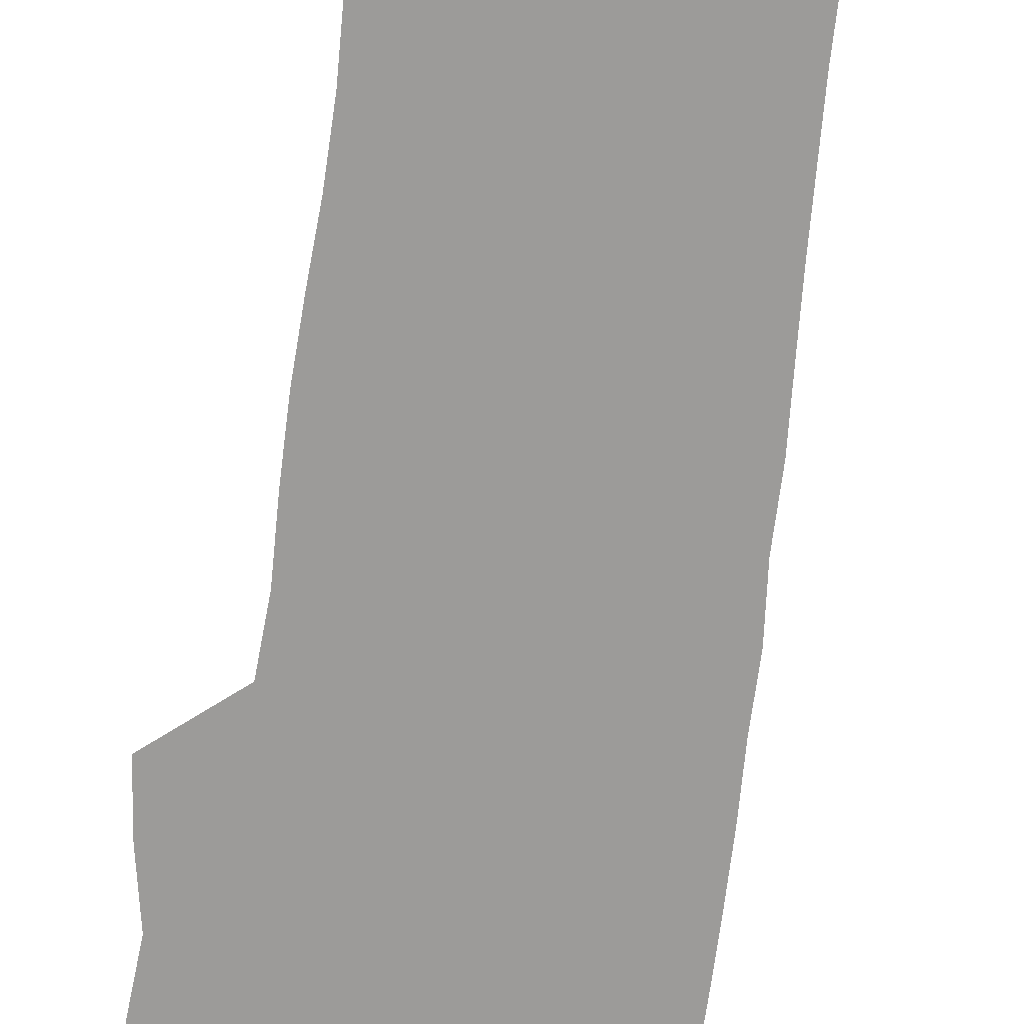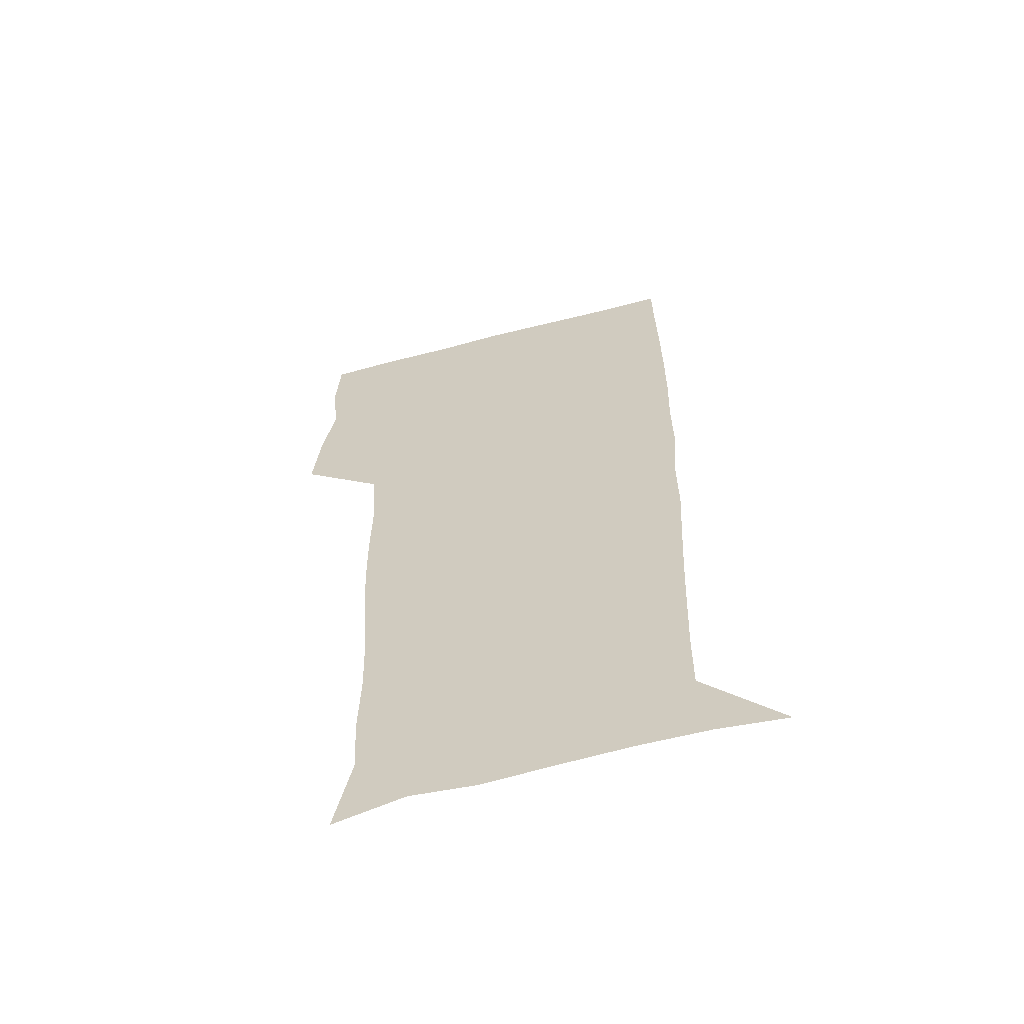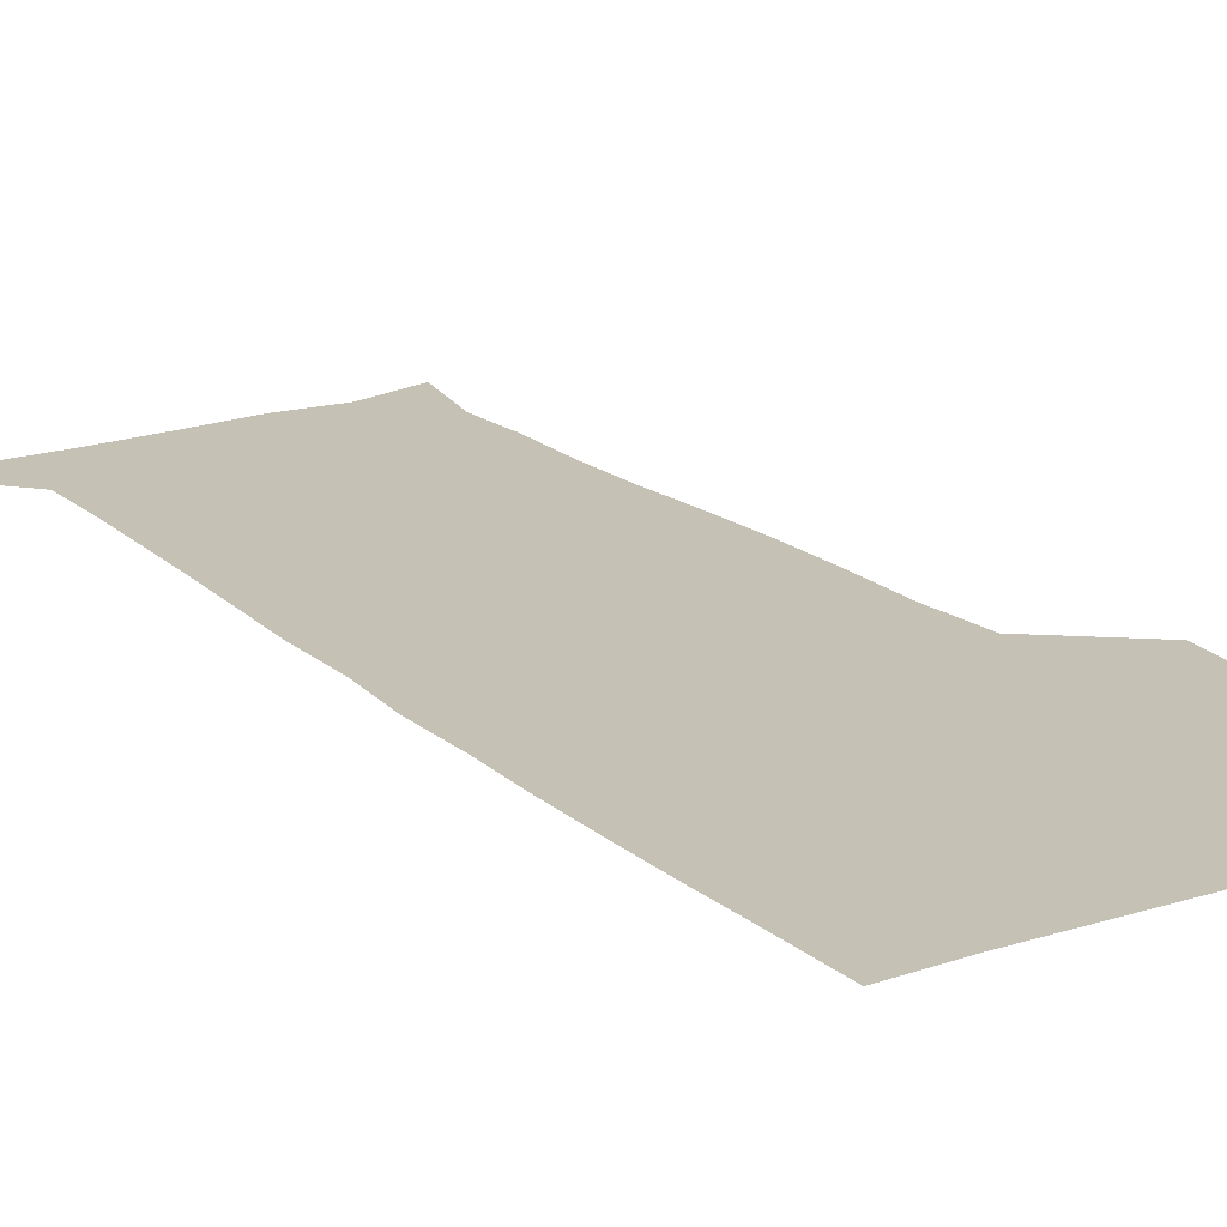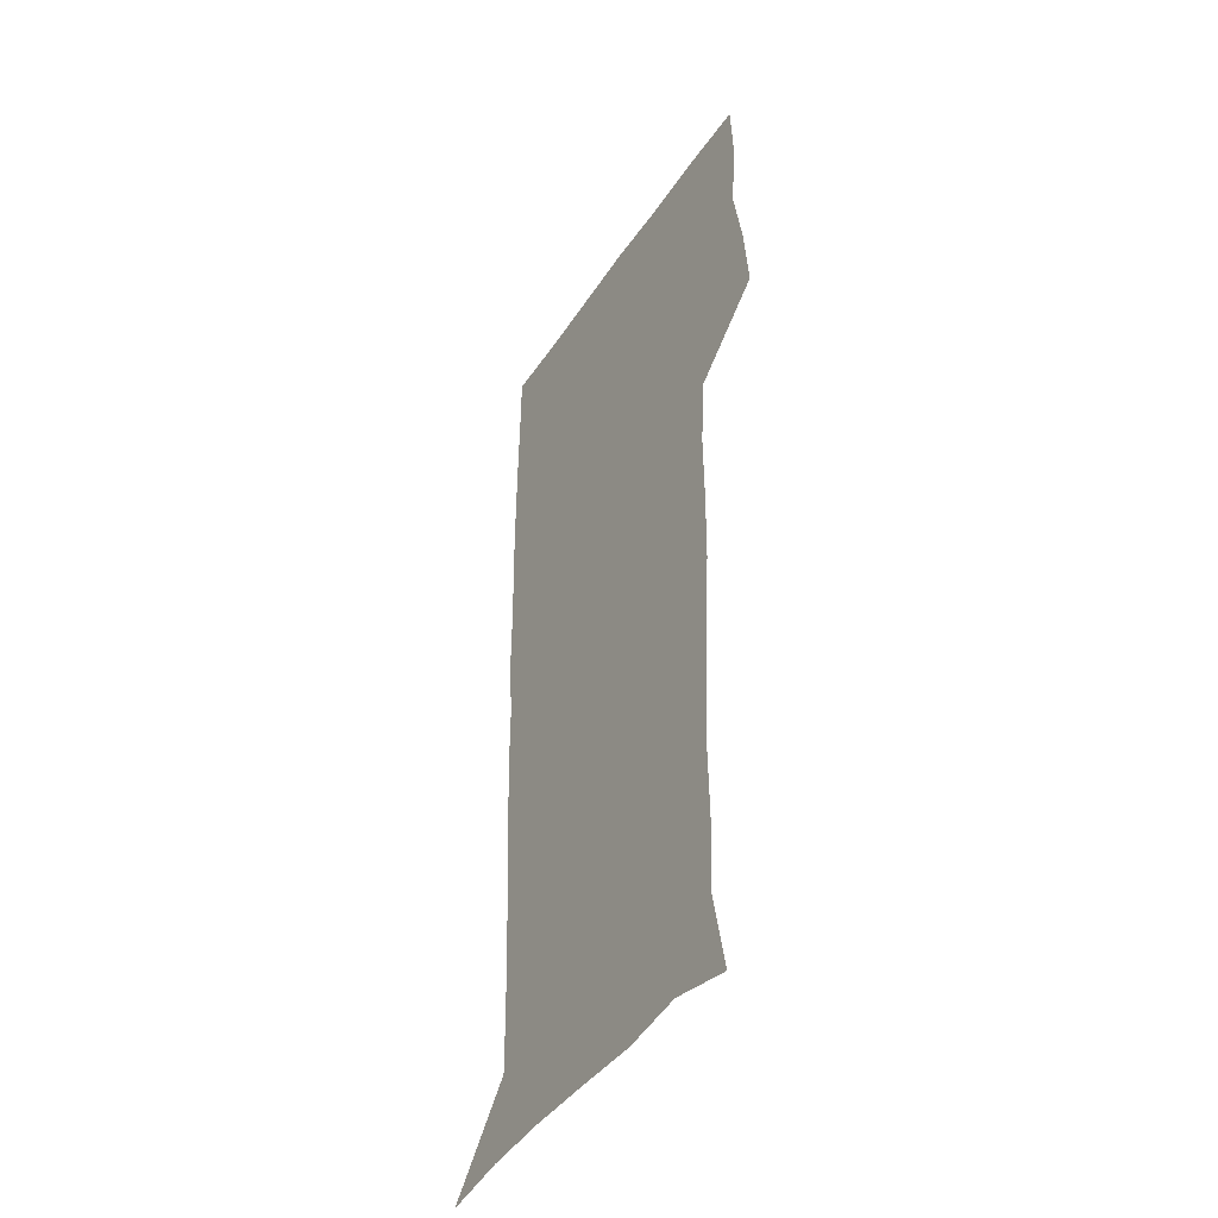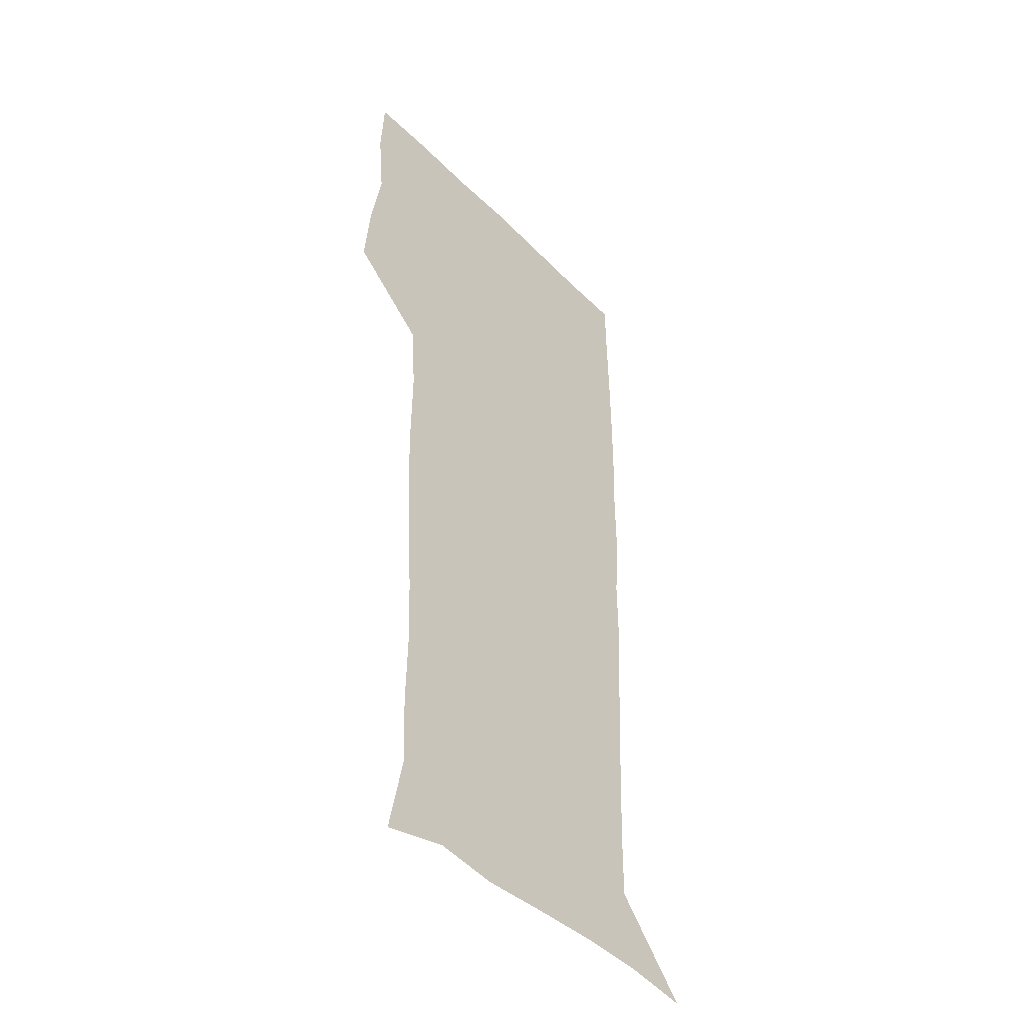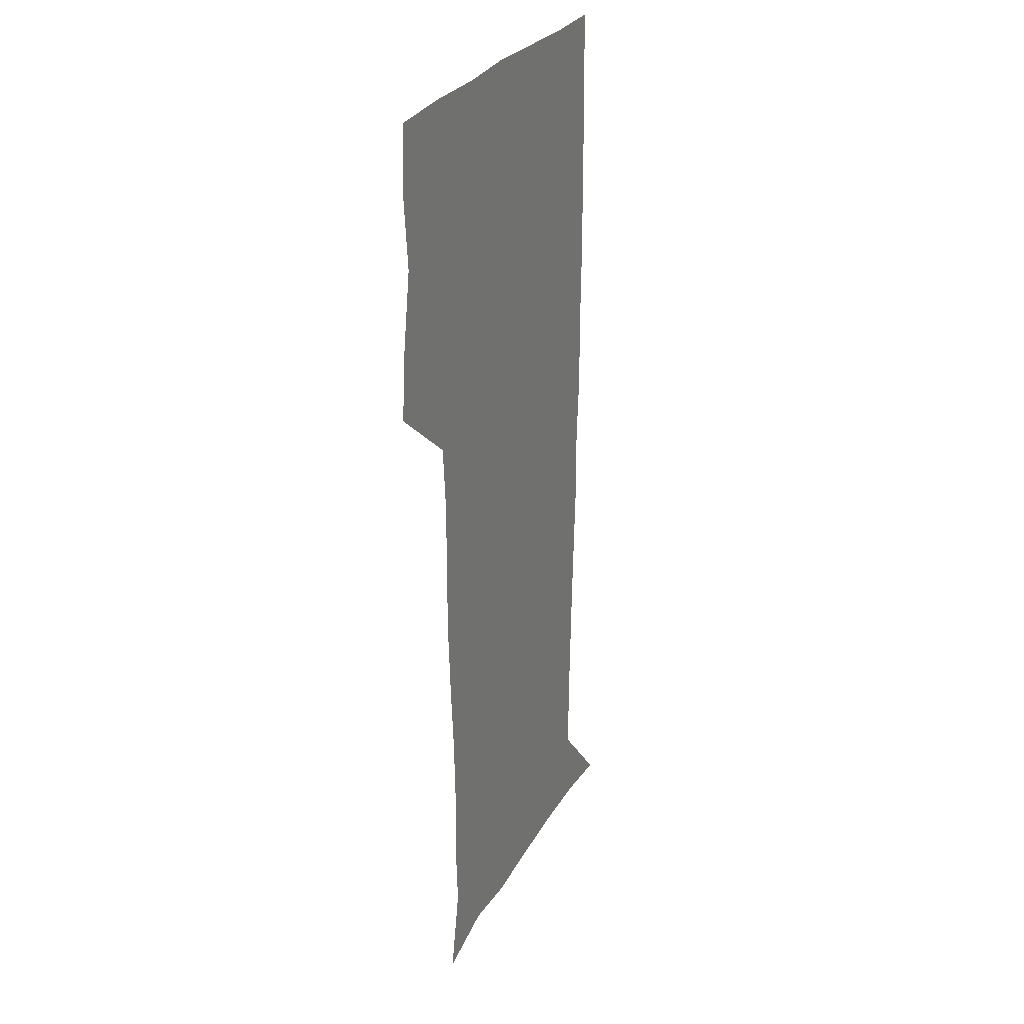
<metadata>
{"format":"obj","ext":"obj","renderer":"f3d","projection":"perspective","resolution":1024,"background":"white","views":[{"elev":-69.8,"azim":-6.7,"up":"+Z"},{"elev":-61.9,"azim":14.8,"up":"+Y"},{"elev":18.7,"azim":147.4,"up":"+Z"},{"elev":-44.2,"azim":-121.2,"up":"+Y"},{"elev":-44.2,"azim":-49.2,"up":"+Y"},{"elev":27.7,"azim":-65.8,"up":"+Y"}]}
</metadata>
<code>
v 473.1 448 0
v 476 478.3 0
v 481.3 509.8 0
v 478.3 540.6 0
v 479.9 569.7 0
v 509.2 138.1 0
v 516.4 174.4 0
v 514.9 201.9 0
v 515.6 233.4 0
v 514.6 264.2 0
v 512.4 294.1 0
v 510.8 324.4 0
v 510.4 355.9 0
v 510.9 388.5 0
v 508.5 419.2 0
v 512.5 450.9 0
v 510.7 480.2 0
v 513.3 509.9 0
v 513.2 539.1 0
v 509.7 571 0
v 539.3 145.8 0
v 544.4 181 0
v 546.7 213.8 0
v 546.4 243.2 0
v 545.1 272 0
v 544.4 301.9 0
v 543.5 331.8 0
v 542.7 361.7 0
v 542.4 392 0
v 543.4 422.7 0
v 544.2 452.3 0
v 543.9 481.1 0
v 544 509.8 0
v 544.4 537.7 0
v 540.5 570.6 0
v 567.3 143.1 0
v 571.9 183.7 0
v 574.4 219.7 0
v 573.8 246.8 0
v 573.5 276 0
v 573.1 305.3 0
v 572.8 335 0
v 572.7 364.8 0
v 572.9 394.5 0
v 573 423.8 0
v 573.6 453.1 0
v 573 481.5 0
v 573.2 510 0
v 572.8 538.6 0
v 570.1 572.1 0
v 597.8 145 0
v 599.6 187.6 0
v 600.3 217.7 0
v 600.4 246.1 0
v 600.6 277.1 0
v 600.7 305.6 0
v 600.9 337.2 0
v 601 365.8 0
v 601.3 394.5 0
v 601.6 423.5 0
v 601.6 453.1 0
v 601.7 481.7 0
v 601.7 510.3 0
v 601.5 538.3 0
v 600.4 571.1 0
v 628.5 146.3 0
v 627 183.6 0
v 626.6 216.2 0
v 627.1 245.6 0
v 627.6 275.3 0
v 628.5 304.2 0
v 628.6 335.1 0
v 629 364.6 0
v 629.9 393.4 0
v 630.6 422.8 0
v 630.5 452.5 0
v 630.7 481.6 0
v 630.9 510.7 0
v 630.5 539.8 0
v 630.7 570.2 0
v 658 146 0
v 654.2 180.9 0
v 654.4 210.3 0
v 655.4 239.6 0
v 656.4 269.4 0
v 657.9 299 0
v 659.4 329 0
v 659.2 360.4 0
v 661.5 389.8 0
v 661.2 420.7 0
v 662 450.8 0
v 662.1 481 0
v 661.8 511 0
v 661.2 540.9 0
v 660.9 570.6 0
v 687.8 142.9 0
v 691 571 0
v 691 601 0
f 15 16 1
f 1 16 2
f 16 17 2
f 2 17 3
f 17 18 3
f 3 18 4
f 18 19 4
f 4 19 5
f 19 20 5
f 6 21 7
f 21 22 7
f 7 22 8
f 22 23 8
f 8 23 9
f 23 24 9
f 9 24 10
f 24 25 10
f 10 25 11
f 25 26 11
f 11 26 12
f 26 27 12
f 12 27 13
f 27 28 13
f 13 28 14
f 28 29 14
f 14 29 15
f 29 30 15
f 15 30 16
f 30 31 16
f 16 31 17
f 31 32 17
f 17 32 18
f 32 33 18
f 18 33 19
f 33 34 19
f 19 34 20
f 34 35 20
f 21 36 22
f 36 37 22
f 22 37 23
f 37 38 23
f 23 38 24
f 38 39 24
f 24 39 25
f 39 40 25
f 25 40 26
f 40 41 26
f 26 41 27
f 41 42 27
f 27 42 28
f 42 43 28
f 28 43 29
f 43 44 29
f 29 44 30
f 44 45 30
f 30 45 31
f 45 46 31
f 31 46 32
f 46 47 32
f 32 47 33
f 47 48 33
f 33 48 34
f 48 49 34
f 34 49 35
f 49 50 35
f 36 51 37
f 51 52 37
f 37 52 38
f 52 53 38
f 38 53 39
f 53 54 39
f 39 54 40
f 54 55 40
f 40 55 41
f 55 56 41
f 41 56 42
f 56 57 42
f 42 57 43
f 57 58 43
f 43 58 44
f 58 59 44
f 44 59 45
f 59 60 45
f 45 60 46
f 60 61 46
f 46 61 47
f 61 62 47
f 47 62 48
f 62 63 48
f 48 63 49
f 63 64 49
f 49 64 50
f 64 65 50
f 51 66 52
f 66 67 52
f 52 67 53
f 67 68 53
f 53 68 54
f 68 69 54
f 54 69 55
f 69 70 55
f 55 70 56
f 70 71 56
f 56 71 57
f 71 72 57
f 57 72 58
f 72 73 58
f 58 73 59
f 73 74 59
f 59 74 60
f 74 75 60
f 60 75 61
f 75 76 61
f 61 76 62
f 76 77 62
f 62 77 63
f 77 78 63
f 63 78 64
f 78 79 64
f 64 79 65
f 79 80 65
f 66 81 67
f 81 82 67
f 67 82 68
f 82 83 68
f 68 83 69
f 83 84 69
f 69 84 70
f 84 85 70
f 70 85 71
f 85 86 71
f 71 86 72
f 86 87 72
f 72 87 73
f 87 88 73
f 73 88 74
f 88 89 74
f 74 89 75
f 89 90 75
f 75 90 76
f 90 91 76
f 76 91 77
f 91 92 77
f 77 92 78
f 92 93 78
f 78 93 79
f 93 94 79
f 79 94 80
f 94 95 80
f 81 96 82

</code>
